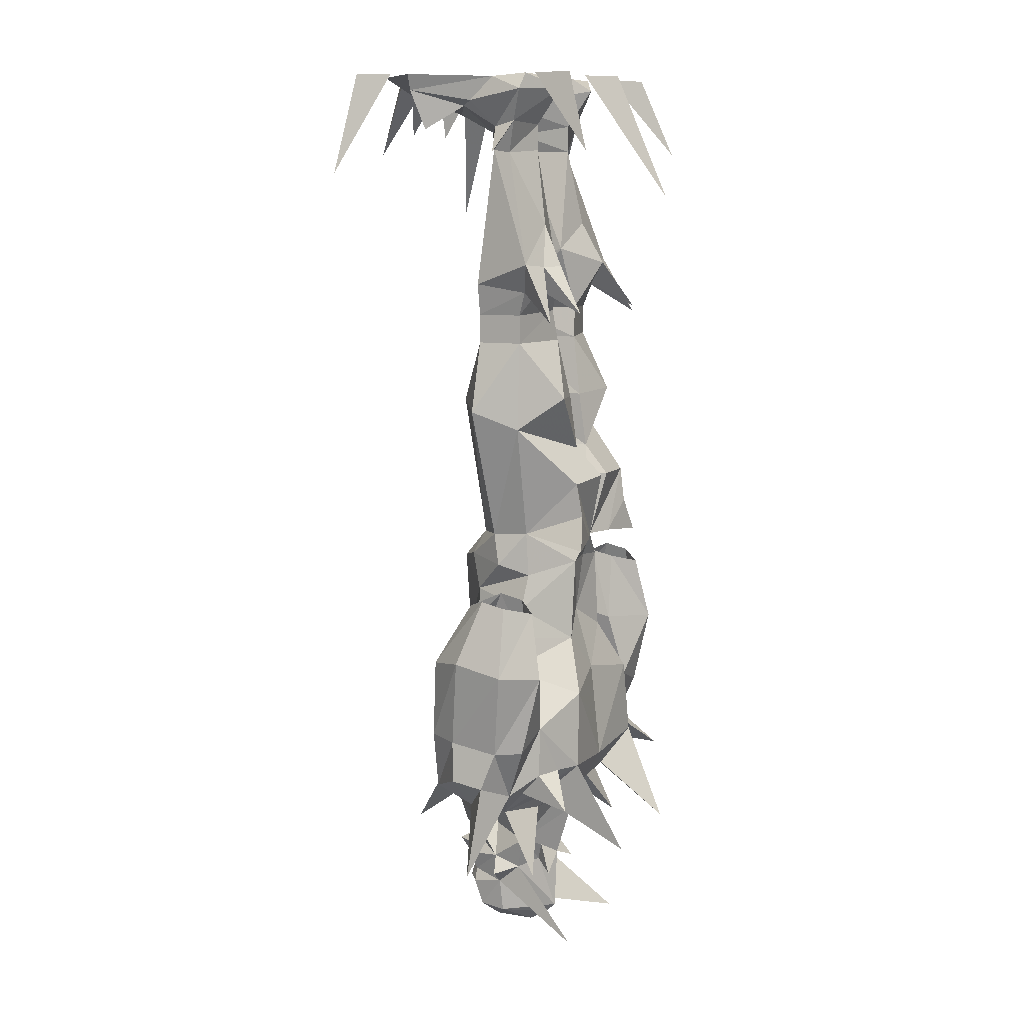
<metadata>
{"format":"obj","ext":"obj","renderer":"f3d","projection":"perspective","resolution":1024,"background":"white","views":[{"elev":9.6,"azim":-66.5,"up":"+Y"}]}
</metadata>
<code>
v -0.1641 -2.281 -0.05469
v 0 -2.297 -0.125
v -0.0625 -2.43 -0.09375
v -0.1328 -2.453 0.02344
v -0.2578 -2.359 0.03906
v -0.3594 -2.281 0.0625
v -0.4609 -2.234 -0.007812
v -0.2578 -2.234 -0.1016
v -0.25 -2.195 -0.1719
v -0.07031 -2.18 -0.1875
v 0 -2.172 -0.1719
v 0.07031 -2.18 -0.1875
v 0.1641 -2.281 -0.05469
v 0.0625 -2.43 -0.09375
v 0 -2.336 -0.1641
v 0 -2.375 -0.1484
v -0.1016 -2.406 -0.1641
v -0.1172 -2.523 -0.07812
v -0.1094 -2.555 0
v -0.04688 -2.539 0.04688
v -0.0625 -2.484 0.0625
v 0 -2.367 0.1406
v -0.03906 -2.289 0.1406
v -0.2031 -2.305 0.1094
v -0.3594 -2.477 0.1562
v -0.2344 -2.258 0.1328
v -0.2344 -2.141 0.2578
v -0.3672 -2.211 0.125
v -0.4531 -2.195 0.1172
v -0.6328 -2.406 0.05469
v -0.5625 -2.148 0.07031
v -0.5625 -2.133 -0.02344
v -0.4531 -2.188 -0.125
v -0.3594 -2.188 -0.1562
v -0.2812 -2.359 -0.2734
v -0.2188 -1.93 -0.2344
v -0.03125 -1.969 -0.2344
v 0 -1.945 -0.2109
v 0.03125 -1.969 -0.2344
v 0.2188 -1.93 -0.2344
v 0.25 -2.195 -0.1719
v 0.2578 -2.234 -0.1016
v 0.4609 -2.234 -0.007812
v 0.3594 -2.281 0.0625
v 0.2578 -2.359 0.03906
v 0.1328 -2.453 0.02344
v 0.1172 -2.523 -0.07812
v 0.09375 -2.406 -0.1719
v 0 -2.648 -0.2188
v 0 -2.594 -0.2031
v 0.03906 -2.602 -0.1719
v 0.09375 -2.633 -0.1641
v 0 -2.711 -0.1875
v -0.09375 -2.633 -0.1641
v -0.03906 -2.602 -0.1719
v 0.02344 -2.57 -0.1719
v 0.0625 -2.57 -0.1719
v 0.07812 -2.594 -0.1641
v 0.1016 -2.617 -0.07031
v 0.08594 -2.711 -0.1406
v 0 -2.773 -0.1172
v -0.08594 -2.711 -0.1406
v -0.1016 -2.617 -0.07031
v -0.07812 -2.594 -0.1641
v -0.0625 -2.57 -0.1719
v -0.02344 -2.57 -0.1719
v -0.09375 -2.719 -0.0625
v -0.04688 -2.711 0.03125
v -0.1875 -2.758 0.2109
v -0.1484 -2.578 -0.07031
v -0.08594 -2.539 -0.1875
v -0.04688 -2.477 -0.1797
v -0.02344 -2.5 -0.2031
v -0.03125 -2.523 -0.2109
v 0 -2.523 -0.2578
v 0.03125 -2.523 -0.2109
v 0.02344 -2.5 -0.2031
v 0.04688 -2.477 -0.1797
v 0.08594 -2.539 -0.1875
v 0.1484 -2.578 -0.07031
v 0.1094 -2.555 0
v 0.1875 -2.758 0.2109
v 0.04688 -2.711 0.03125
v 0.09375 -2.719 -0.0625
v 0 -2.773 0
v 0 -2.523 0.09375
v 0 -2.711 0.08594
v 0.04688 -2.539 0.04688
v 0.07031 -2.555 0.1172
v 0.0625 -2.484 0.0625
v -0.09375 -2.57 0.1016
v 0 -2.453 -0.2344
v 0 -2.469 -0.2031
v 0 -2.477 -0.1953
v -0.007812 -2.484 -0.2109
v 0 -2.5 -0.2188
v 0.007812 -2.484 -0.2109
v 0 -2.383 -0.1719
v 0 -2.258 -0.2656
v 0 -2.391 -0.2578
v 0 -2.742 0.05469
v -0.09375 -2.094 -0.09375
v -0.04688 -1.898 -0.1172
v 0 -1.969 -0.03125
v -0.09375 -2.164 0.01562
v -0.2031 -2.242 0
v -0.2344 -2.133 -0.09375
v -0.1641 -1.945 -0.1562
v -0.2578 -1.852 0
v -0.1406 -1.758 0.01562
v -0.04688 -1.859 0.1172
v -0.1641 -2.055 0.1875
v -0.2891 -2.141 0.1562
v -0.3359 -2.039 0.0625
v -0.25 -1.945 0.1406
v -0.375 -1.93 -0.1406
v -0.5 -2.008 -0.1172
v -0.5 -1.781 -0.1094
v -0.3516 -1.758 -0.02344
v -0.375 -1.992 0.1875
v -0.3281 -1.828 0.07031
v -0.2344 -1.859 -0.1172
v -0.5469 -2.016 -0.03125
v -0.5859 -1.758 0
v -0.5312 -1.57 0.0625
v -0.4609 -1.602 -0.007812
v -0.3906 -1.57 0.0625
v -0.3438 -1.789 0.1406
v -0.4922 -1.805 0.2344
v -0.5 -2.039 0.1797
v -0.3828 -2.141 0.1875
v -0.3047 -2.141 0.2188
v -0.2031 -1.914 0.25
v -0.1172 -1.758 0.1875
v -0.2891 -1.734 0.07031
v -0.2109 -1.789 -0.09375
v 0 -1.898 -0.1875
v -0.5469 -2.039 0.1094
v -0.5859 -1.789 0.1406
v -0.5312 -1.586 0.1328
v -0.3906 -1.586 0.1328
v -0.4609 -1.609 0.1953
v 0.2344 -1.859 -0.1172
v 0.375 -1.93 -0.1406
v 0.3594 -2.188 -0.1562
v 0.2812 -2.359 -0.2734
v 0.4531 -2.188 -0.125
v 0.5625 -2.133 -0.02344
v 0.5625 -2.148 0.07031
v 0.6328 -2.406 0.05469
v 0.4531 -2.195 0.1172
v 0.3672 -2.211 0.125
v 0.2344 -2.141 0.2578
v 0.2344 -2.258 0.1328
v 0.2031 -2.305 0.1094
v 0.3594 -2.477 0.1562
v 0.03906 -2.289 0.1406
v -0.25 -1.648 0.07031
v -0.08594 -1.516 0.1875
v -0.2109 -1.547 0.07812
v -0.1719 -1.609 -0.1094
v 0 -1.781 -0.2188
v 0.2109 -1.789 -0.09375
v 0.2891 -1.734 0.07031
v 0.3281 -1.828 0.07031
v 0.375 -1.992 0.1875
v 0.3516 -1.758 -0.02344
v 0.5 -1.781 -0.1094
v 0.5 -2.008 -0.1172
v 0.5469 -2.016 -0.03125
v 0.5469 -2.039 0.1094
v -0.4141 -2.234 0.2891
v -0.1172 -2.234 0.2031
v 0 -2.258 0.1875
v 0 -2.164 0.2422
v 0 -1.875 0.2109
v 0 -1.688 0.1562
v 0 -1.508 0.1797
v 0 -1.438 0.2031
v -0.2109 -1.414 0.07031
v -0.2344 -1.516 -0.01562
v -0.1484 -1.5 -0.1406
v 0 -1.539 -0.2344
v 0 -1.242 0.1875
v -0.03906 -1.156 0.1719
v -0.02344 -1.242 0.25
v 0.02344 -1.242 0.25
v 0.03906 -1.156 0.1719
v 0 -1.148 0.01562
v -0.02344 -0.9766 -0.1094
v -0.03906 -0.9922 0.1484
v -0.1875 -0.9844 0.1875
v -0.2812 -1.078 0.07031
v -0.1953 -1.25 0.2344
v -0.08594 -1.438 0.2344
v -0.2344 -1.453 0.2656
v -0.1875 -1.352 0.25
v -0.2109 -1.422 -0.03906
v 0 -1.453 -0.1641
v 0.1484 -1.5 -0.1406
v 0.1719 -1.609 -0.1094
v 0.25 -1.648 0.07031
v 0.1172 -1.758 0.1875
v 0.2031 -1.914 0.25
v 0.3047 -2.141 0.2188
v 0.3828 -2.141 0.1875
v 0.5 -2.039 0.1797
v 0.4922 -1.805 0.2344
v 0.3438 -1.789 0.1406
v 0.3906 -1.57 0.0625
v 0.4609 -1.602 -0.007812
v 0.5312 -1.57 0.0625
v 0.5859 -1.758 0
v 0.5859 -1.789 0.1406
v -0.1562 -1.367 -0.1016
v 0 -1.328 -0.1484
v 0.1562 -1.367 -0.1016
v 0.2109 -1.422 -0.03906
v 0.2344 -1.516 -0.01562
v 0.2109 -1.547 0.07812
v 0.08594 -1.516 0.1875
v 0.1172 -2.234 0.2031
v 0.1875 -2.414 0.3906
v 0 -2.273 0.1875
v 0 -2.414 0.2422
v 0 -1.25 -0.1172
v 0.1875 -1 -0.1484
v 0.3281 -1.023 -0.0625
v 0.2812 -1.078 0.07031
v 0.2109 -1.414 0.07031
v -0.1016 -0.05469 -0.3672
v -0.2031 -0.04688 -0.3203
v -0.3281 0 -0.2734
v -0.1719 0 -0.4297
v -0.0625 0 -0.3594
v -0.1172 -0.07812 -0.2969
v -0.1172 -0.1797 -0.3594
v -0.3125 -0.04688 -0.2734
v -0.2578 -0.007812 -0.02344
v -0.07031 0 -0.2344
v -0.2578 0 0.08594
v -0.2891 -0.04688 0.07812
v -0.125 -0.03906 0.1484
v -0.125 0 0.08594
v -0.2656 -0.07812 -0.09375
v -0.2344 -0.1562 -0.02344
v -0.2578 -0.1406 0.04688
v -0.125 -0.1484 0.07031
v -0.07031 -0.07812 -0.125
v -0.07031 -0.03125 -0.1172
v -0.1406 -0.1172 -0.1797
v -0.2188 -0.08594 -0.2266
v -0.2891 -0.1641 -0.2344
v -0.2422 -0.09375 -0.125
v -0.1094 -0.1719 -0.08594
v -0.3281 -0.5703 0.1172
v -0.2422 -0.5781 0.1406
v -0.1562 -0.4531 0.1094
v -0.2344 -0.2344 0.02344
v -0.2266 -0.2266 -0.03125
v -0.2812 -0.6328 -0.0625
v -0.2812 -0.6562 0.09375
v -0.3594 -0.7422 0.2109
v -0.2188 -0.6484 0.1172
v -0.2344 -0.7188 0.2578
v -0.1797 -0.5781 0.1719
v -0.03125 -0.5312 0.08594
v -0.125 -0.2266 0.07031
v -0.3125 -0.2344 0
v -0.125 -0.2266 -0.07812
v -0.07031 -0.5781 -0.1016
v -0.07031 -0.7188 -0.125
v -0.2656 -0.7266 -0.0625
v -0.2656 -0.7266 0.07031
v -0.09375 -0.7188 0.1094
v -0.04688 -0.6484 -0.01562
v -0.007812 -0.7422 -0.04688
v -0.07031 -0.8125 0.1172
v -0.07031 -0.8125 -0.1094
v -0.2656 -0.8125 -0.0625
v -0.2656 -0.8125 0.07031
v -0.1875 -1 -0.1484
v -0.3281 -1.023 -0.0625
v 0.02344 -0.9766 -0.1094
v 0.07031 -0.8125 -0.1094
v 0.2656 -0.8125 -0.0625
v 0.2656 -0.8125 0.07031
v 0.1875 -0.9844 0.1875
v 0.1953 -1.25 0.2344
v 0.1875 -1.352 0.25
v 0.2344 -1.453 0.2656
v 0.08594 -1.438 0.2344
v -0.1875 -2.414 0.3906
v 0.3906 -1.586 0.1328
v 0.4609 -1.609 0.1953
v 0.5312 -1.586 0.1328
v 0.4141 -2.234 0.2891
v 0.2031 -0.04688 -0.3203
v 0.1016 -0.05469 -0.3672
v 0.3281 0 -0.2734
v 0.3125 -0.04688 -0.2734
v 0.1172 -0.07812 -0.2969
v 0.1172 -0.1797 -0.3594
v 0.0625 0 -0.3594
v 0.1719 0 -0.4297
v 0.07031 0 -0.2344
v 0.2578 -0.007812 -0.02344
v 0.2656 -0.07812 -0.09375
v 0.2422 -0.09375 -0.125
v 0.2891 -0.1641 -0.2344
v 0.2188 -0.08594 -0.2266
v 0.1406 -0.1172 -0.1797
v 0.2891 -0.04688 0.07812
v 0.2578 0 0.08594
v 0.125 -0.03906 0.1484
v 0.2578 -0.1406 0.04688
v 0.2344 -0.1562 -0.02344
v 0.125 0 0.08594
v 0.07031 -0.07812 -0.125
v 0.125 -0.1484 0.07031
v 0.2344 -0.2344 0.02344
v 0.2266 -0.2266 -0.03125
v 0.3125 -0.2344 0
v 0.125 -0.2266 -0.07812
v 0.1094 -0.1719 -0.08594
v 0.07031 -0.03125 -0.1172
v 0.125 -0.2266 0.07031
v 0.1562 -0.4531 0.1094
v 0.3281 -0.5703 0.1172
v 0.2812 -0.6328 -0.0625
v 0.07031 -0.5781 -0.1016
v 0.03125 -0.5312 0.08594
v 0.2422 -0.5781 0.1406
v 0.1797 -0.5781 0.1719
v 0.2344 -0.7188 0.2578
v 0.2188 -0.6484 0.1172
v 0.2812 -0.6562 0.09375
v 0.3594 -0.7422 0.2109
v 0.2656 -0.7266 -0.0625
v 0.07031 -0.7188 -0.125
v 0.007812 -0.7422 -0.04688
v 0.04688 -0.6484 -0.01562
v 0.09375 -0.7188 0.1094
v 0.2656 -0.7266 0.07031
v 0.07031 -0.8125 0.1172
v 0.03906 -0.9922 0.1484
v 0.09375 -1.938 -0.07031
v 0 -1.844 -0.02344
v 0.05469 -1.781 -0.09375
v 0.1406 -1.82 -0.1328
v 0.1953 -1.969 -0.07031
v 0.1719 -2.07 0
v 0.09375 -1.992 0.007812
v 0.1406 -1.898 0.1562
v 0.05469 -1.75 0.09375
v 0.1328 -1.656 0.007812
v 0.2266 -1.727 0
v 0.2891 -1.875 0.04688
v 0.25 -1.969 0.1328
v 0.2109 -1.828 0.1172
v -0.04688 0 -0.4297
v 0.03906 0 -0.3828
v 0.03125 0 -0.4766
v 0.07812 -0.2344 -0.5703
v 0.2891 0 -0.3672
v 0.3594 0 -0.2891
v 0.3984 0 -0.3828
v 0.4766 -0.4297 -0.4531
v -0.1875 0 0.1875
v -0.2578 0 0.1172
v -0.2734 0 0.2344
v -0.3359 -0.2344 0.3125
v -0.3359 0 -0.3281
v -0.2891 0 -0.4219
v -0.4062 0 -0.4062
v -0.5 -0.2969 -0.4375
v 0.04688 0 0.1719
v -0.04688 0 0.1953
v 0.03125 0 0.2734
v 0.04688 -0.3672 0.4297
v 0.3594 0 0.1406
v 0.2578 0 0.1641
v 0.3359 0 0.2422
v 0.375 -0.2344 0.3359
f 1 2 3
f 1 10 2
f 2 10 11
f 2 11 12
f 2 12 13
f 2 13 14
f 2 14 15
f 2 15 3
f 3 15 16
f 10 37 38
f 10 38 11
f 11 38 12
f 12 38 39
f 14 16 15
f 49 51 52
f 49 54 55
f 51 58 52
f 52 58 59
f 54 63 64
f 54 64 55
f 116 120 121
f 116 121 122
f 116 122 36
f 121 133 134
f 121 134 135
f 121 135 122
f 122 135 136
f 122 136 137
f 122 137 37
f 122 37 36
f 38 37 137
f 38 137 39
f 39 137 143
f 39 143 40
f 40 143 144
f 158 135 134
f 158 134 159
f 158 159 160
f 158 160 161
f 158 161 136
f 158 136 135
f 137 163 143
f 143 163 164
f 143 164 165
f 143 165 144
f 144 165 166
f 159 180 160
f 160 180 181
f 160 181 161
f 161 181 182
f 184 185 186
f 184 187 188
f 184 188 189
f 184 189 185
f 185 193 194
f 185 194 186
f 180 198 181
f 181 198 182
f 182 198 199
f 163 201 202
f 163 202 164
f 164 202 203
f 164 203 165
f 165 203 204
f 198 215 199
f 199 215 216
f 199 216 217
f 199 217 218
f 199 218 200
f 200 218 219
f 200 219 201
f 201 219 220
f 201 220 202
f 202 220 221
f 202 221 203
f 215 226 216
f 216 226 217
f 218 230 220
f 218 220 219
f 231 232 233
f 231 233 234
f 231 234 235
f 231 232 236
f 232 238 233
f 233 238 239
f 233 239 240
f 233 240 235
f 233 235 234
f 241 242 243
f 241 243 244
f 241 244 239
f 241 239 242
f 242 239 245
f 242 247 243
f 243 247 248
f 243 248 249
f 243 249 244
f 244 250 239
f 239 250 240
f 236 249 251
f 236 251 252
f 238 254 252
f 254 252 251
f 254 251 255
f 254 255 246
f 238 245 239
f 249 248 255
f 249 255 251
f 259 268 248
f 259 248 247
f 261 272 273
f 261 273 262
f 262 273 274
f 262 274 264
f 264 274 275
f 268 270 255
f 268 255 248
f 270 246 255
f 246 247 260
f 272 278 279
f 272 279 273
f 273 279 280
f 273 280 274
f 274 280 281
f 274 281 275
f 278 191 279
f 279 191 190
f 229 188 289
f 230 221 220
f 187 289 188
f 298 299 300
f 298 300 301
f 298 299 302
f 299 304 305
f 299 305 300
f 300 305 304
f 300 304 306
f 300 306 307
f 300 307 301
f 301 307 308
f 301 311 309
f 311 309 312
f 311 312 302
f 313 314 315
f 313 315 316
f 313 308 307
f 313 307 314
f 314 307 318
f 314 318 315
f 315 318 319
f 315 319 320
f 315 320 316
f 316 320 321
f 316 317 322
f 317 324 325
f 317 325 309
f 326 318 307
f 326 307 306
f 319 302 312
f 319 312 325
f 319 325 320
f 320 325 327
f 320 327 321
f 324 327 325
f 325 312 309
f 330 337 339
f 330 339 340
f 336 343 344
f 336 344 337
f 337 344 339
f 339 344 286
f 339 286 285
f 339 285 340
f 340 285 345
f 343 287 344
f 344 287 286
f 284 346 285
f 285 346 345
f 1 3 4
f 3 18 4
f 4 18 19
f 9 34 36
f 9 36 10
f 10 36 37
f 12 39 40
f 12 40 41
f 13 46 14
f 14 46 47
f 49 50 51
f 49 55 50
f 49 50 51
f 51 50 56
f 55 66 50
f 55 50 49
f 63 18 64
f 64 18 71
f 66 71 72
f 66 72 73
f 66 73 74
f 66 74 50
f 50 74 75
f 50 75 76
f 50 76 56
f 56 76 77
f 56 77 78
f 56 78 79
f 58 79 47
f 58 47 59
f 78 47 79
f 71 18 72
f 46 81 47
f 116 36 34
f 116 34 117
f 117 34 33
f 117 33 123
f 118 124 125
f 118 125 126
f 118 126 127
f 118 127 119
f 120 130 29
f 120 29 131
f 120 131 132
f 120 132 27
f 120 27 133
f 120 133 121
f 138 29 130
f 124 139 140
f 124 140 125
f 129 141 142
f 129 142 139
f 139 142 140
f 33 32 123
f 40 144 145
f 40 145 41
f 137 136 162
f 137 162 163
f 144 169 145
f 145 169 147
f 147 169 170
f 147 170 148
f 27 173 174
f 27 174 175
f 27 175 133
f 159 178 179
f 161 182 183
f 161 183 162
f 161 162 136
f 185 189 190
f 185 190 191
f 185 191 192
f 185 192 193
f 182 199 183
f 183 199 200
f 183 200 201
f 183 201 162
f 162 201 163
f 165 204 166
f 166 204 153
f 166 153 205
f 166 205 206
f 166 206 151
f 166 151 207
f 167 210 168
f 168 210 211
f 168 211 212
f 168 212 213
f 171 207 151
f 204 175 153
f 153 175 174
f 153 174 222
f 231 235 236
f 232 236 238
f 242 245 246
f 242 246 247
f 244 249 250
f 240 250 249
f 240 249 235
f 235 249 236
f 236 252 238
f 254 246 245
f 254 245 238
f 256 257 258
f 256 258 259
f 256 259 260
f 256 260 261
f 257 266 258
f 258 266 267
f 258 267 268
f 258 268 259
f 259 247 260
f 260 246 270
f 260 270 271
f 260 271 261
f 267 271 270
f 267 270 268
f 272 276 275
f 272 275 278
f 275 281 278
f 278 281 192
f 278 192 191
f 279 190 282
f 279 282 280
f 280 282 283
f 280 283 281
f 281 283 193
f 281 193 192
f 226 282 190
f 226 190 189
f 226 189 284
f 226 284 227
f 227 284 285
f 227 285 286
f 227 286 228
f 228 286 287
f 228 287 229
f 229 287 288
f 229 288 188
f 294 208 295
f 295 208 214
f 295 214 296
f 296 214 213
f 296 213 212
f 178 221 179
f 298 301 302
f 299 302 304
f 301 308 309
f 311 302 301
f 313 316 317
f 313 317 308
f 316 321 322
f 317 322 324
f 317 309 308
f 326 319 318
f 326 306 319
f 319 306 304
f 319 304 302
f 321 327 328
f 321 328 329
f 321 329 322
f 322 329 330
f 322 330 331
f 322 331 324
f 324 331 332
f 324 332 327
f 333 329 328
f 333 328 334
f 332 334 328
f 332 328 327
f 340 345 343
f 340 343 342
f 345 287 343
f 287 345 288
f 288 345 346
f 288 346 188
f 188 346 284
f 188 284 189
f 1 4 5
f 1 5 6
f 1 6 7
f 1 7 8
f 1 8 9
f 1 9 10
f 3 17 18
f 4 19 20
f 4 20 21
f 4 21 22
f 4 22 23
f 4 23 5
f 5 23 24
f 6 24 26
f 6 26 27
f 6 27 28
f 6 28 29
f 6 29 7
f 7 31 32
f 7 32 33
f 7 33 34
f 7 34 8
f 12 41 13
f 13 41 42
f 13 42 43
f 13 43 44
f 13 44 45
f 13 45 46
f 14 47 48
f 49 52 53
f 49 53 54
f 52 59 60
f 52 60 53
f 53 62 54
f 54 62 63
f 63 67 68
f 63 19 70
f 63 70 18
f 59 47 80
f 59 80 81
f 59 83 84
f 59 84 60
f 62 67 63
f 86 20 87
f 86 87 88
f 86 90 22
f 86 22 21
f 72 18 17
f 72 17 92
f 72 92 93
f 72 95 96
f 72 96 73
f 77 96 78
f 78 96 97
f 78 93 92
f 78 92 48
f 78 48 47
f 19 18 70
f 97 96 95
f 95 97 96
f 17 100 92
f 92 100 48
f 67 101 87
f 67 87 68
f 68 87 19
f 47 81 80
f 81 46 88
f 81 88 87
f 81 87 83
f 101 84 87
f 87 84 83
f 20 19 87
f 88 46 90
f 116 117 118
f 116 118 119
f 116 119 120
f 117 123 124
f 117 124 118
f 119 127 128
f 119 128 120
f 120 128 129
f 120 129 130
f 138 130 129
f 138 129 139
f 138 139 123
f 138 123 32
f 138 32 31
f 138 31 29
f 123 139 124
f 129 128 141
f 128 127 141
f 29 7 31
f 42 145 43
f 43 145 147
f 43 147 148
f 43 148 149
f 43 151 44
f 44 151 152
f 44 152 153
f 44 153 154
f 44 154 155
f 45 155 157
f 45 157 46
f 46 157 22
f 46 22 90
f 144 166 167
f 144 167 168
f 144 168 169
f 148 170 171
f 148 171 149
f 149 171 151
f 151 149 43
f 27 132 28
f 28 131 29
f 133 175 176
f 133 176 134
f 134 176 177
f 134 177 159
f 159 177 178
f 159 179 180
f 184 186 179
f 184 179 187
f 186 194 179
f 179 194 195
f 179 195 180
f 180 197 194
f 180 194 193
f 180 193 198
f 166 207 208
f 166 208 209
f 166 209 167
f 167 209 210
f 168 213 169
f 169 213 170
f 170 213 214
f 170 214 171
f 171 214 208
f 171 208 207
f 203 221 177
f 203 177 176
f 203 176 204
f 204 176 175
f 154 222 155
f 155 222 157
f 157 222 174
f 157 174 224
f 157 22 224
f 224 22 23
f 194 197 195
f 217 226 227
f 217 227 228
f 217 228 218
f 218 228 229
f 218 229 230
f 256 261 262
f 257 262 264
f 261 271 272
f 264 275 266
f 266 275 267
f 267 275 276
f 267 276 271
f 282 226 215
f 282 215 283
f 283 215 198
f 283 198 193
f 229 289 230
f 230 289 290
f 230 292 179
f 230 179 221
f 173 26 24
f 173 24 23
f 173 23 174
f 174 23 224
f 209 208 294
f 209 294 210
f 205 153 152
f 206 152 151
f 292 290 289
f 292 289 179
f 179 289 187
f 177 221 178
f 333 336 337
f 329 337 330
f 330 340 331
f 331 342 332
f 332 342 343
f 332 343 334
f 336 334 343
f 3 16 17
f 5 24 25
f 5 25 6
f 6 25 24
f 7 29 30
f 7 30 31
f 8 34 35
f 8 35 9
f 9 35 34
f 14 48 16
f 53 60 61
f 53 61 62
f 63 68 69
f 63 69 19
f 64 71 65
f 65 71 66
f 56 79 57
f 57 79 58
f 59 81 82
f 59 82 83
f 60 84 61
f 61 84 85
f 61 85 67
f 61 67 62
f 86 88 89
f 86 89 90
f 86 21 91
f 86 91 20
f 20 91 21
f 17 16 98
f 17 98 99
f 17 99 100
f 48 100 99
f 48 99 98
f 48 98 16
f 67 85 101
f 68 19 69
f 81 83 82
f 85 84 101
f 88 90 89
f 29 31 30
f 41 145 146
f 41 146 42
f 42 146 145
f 43 149 150
f 43 150 151
f 44 155 156
f 44 156 45
f 45 156 155
f 149 151 150
f 28 132 172
f 28 172 131
f 180 195 196
f 180 196 197
f 153 222 223
f 153 223 154
f 154 223 222
f 157 224 225
f 157 225 22
f 224 23 225
f 225 23 22
f 195 197 196
f 231 236 237
f 231 237 232
f 236 232 237
f 238 252 253
f 238 253 254
f 252 254 253
f 256 262 263
f 256 263 257
f 257 263 262
f 257 264 265
f 257 265 266
f 260 247 269
f 260 269 246
f 264 266 265
f 247 246 269
f 271 276 277
f 271 277 272
f 272 277 276
f 230 290 291
f 230 291 292
f 26 173 293
f 26 293 27
f 27 293 173
f 132 131 172
f 205 152 297
f 205 297 206
f 206 297 152
f 291 290 292
f 298 302 303
f 298 303 299
f 302 299 303
f 301 309 310
f 301 310 311
f 309 311 310
f 316 322 323
f 316 323 317
f 322 317 323
f 333 334 335
f 333 335 336
f 333 337 338
f 333 338 329
f 329 338 337
f 331 340 341
f 331 341 342
f 340 342 341
f 334 336 335
f 51 56 57
f 51 57 58
f 55 64 65
f 55 65 66
f 72 93 94
f 78 94 93
f 72 94 95
f 73 96 74
f 74 96 75
f 75 96 76
f 76 96 77
f 78 97 94
f 97 95 94
f 97 95 94
f 102 103 104
f 102 104 105
f 102 105 106
f 102 106 107
f 102 107 108
f 102 108 103
f 103 108 109
f 103 109 110
f 103 110 104
f 104 110 111
f 104 111 112
f 104 112 105
f 105 112 106
f 106 112 113
f 106 113 107
f 107 113 114
f 107 114 109
f 107 109 108
f 115 110 109
f 115 109 114
f 115 114 113
f 115 113 112
f 115 112 111
f 115 111 110
f 347 348 349
f 347 349 350
f 347 350 351
f 347 351 352
f 347 352 353
f 347 353 348
f 348 353 354
f 348 354 355
f 348 355 356
f 348 356 349
f 349 356 357
f 349 357 350
f 350 357 351
f 351 357 358
f 351 358 359
f 351 359 352
f 352 359 354
f 352 354 353
f 360 357 356
f 360 356 355
f 360 355 354
f 360 354 359
f 360 359 358
f 360 358 357
f 361 362 363
f 361 363 364
f 361 364 362
f 362 364 363
f 365 366 367
f 365 367 368
f 365 368 366
f 366 368 367
f 369 370 371
f 369 371 372
f 369 372 370
f 370 372 371
f 373 374 375
f 373 375 376
f 373 376 374
f 374 376 375
f 377 378 379
f 377 379 380
f 377 380 378
f 378 380 379
f 381 382 383
f 381 383 384
f 381 384 382
f 382 384 383

</code>
